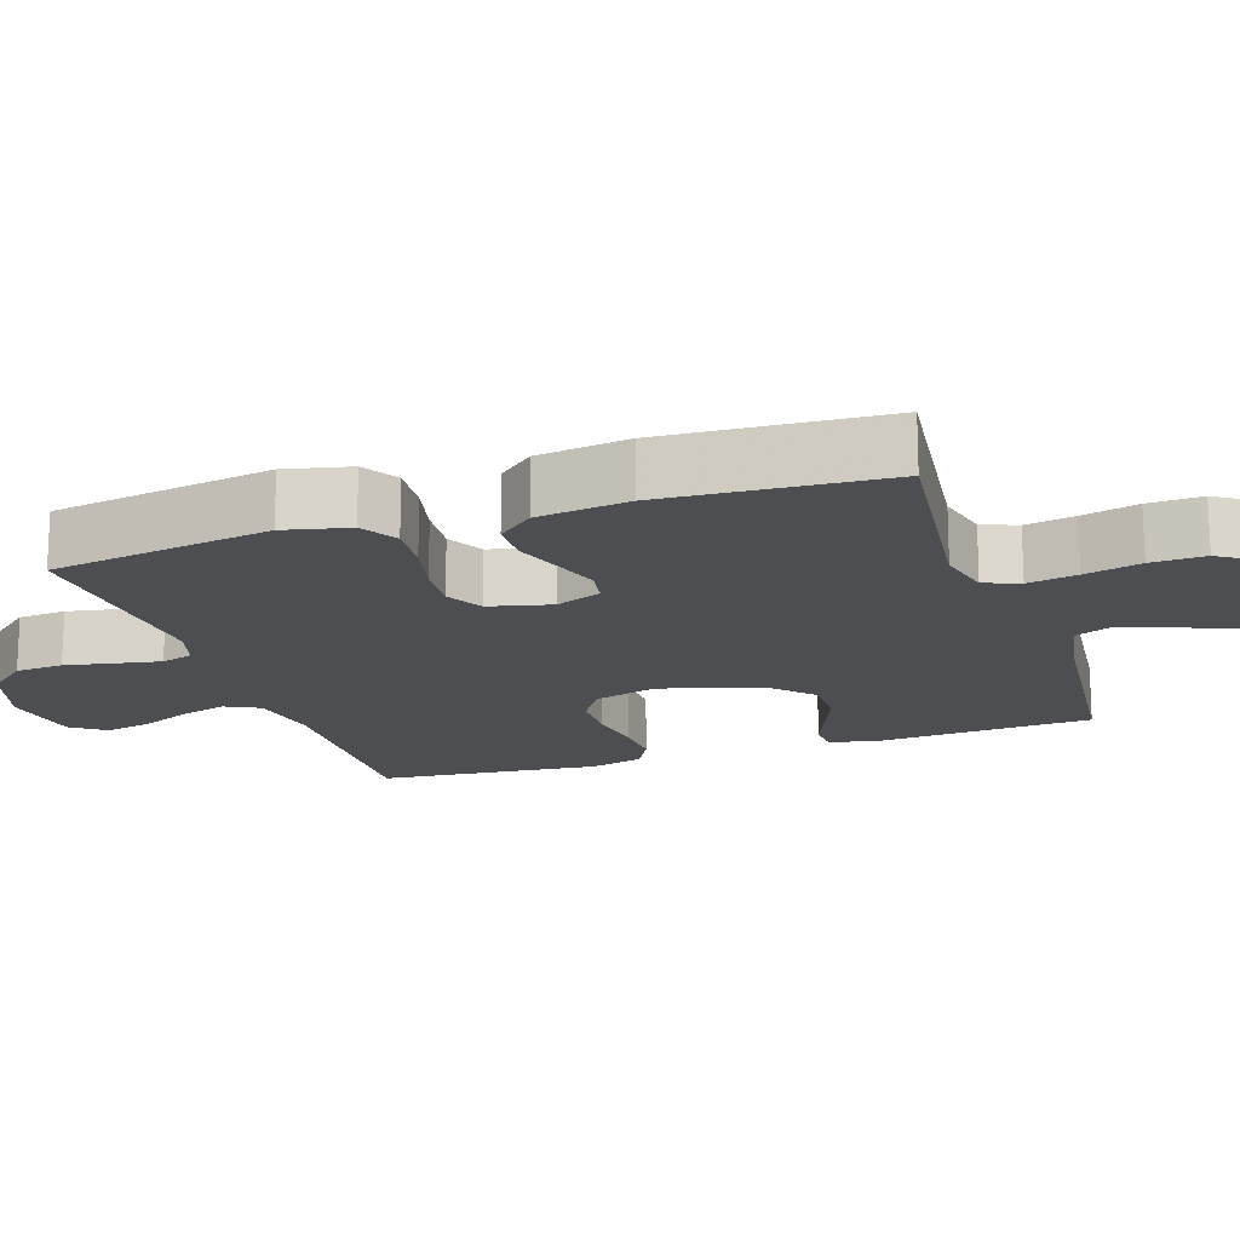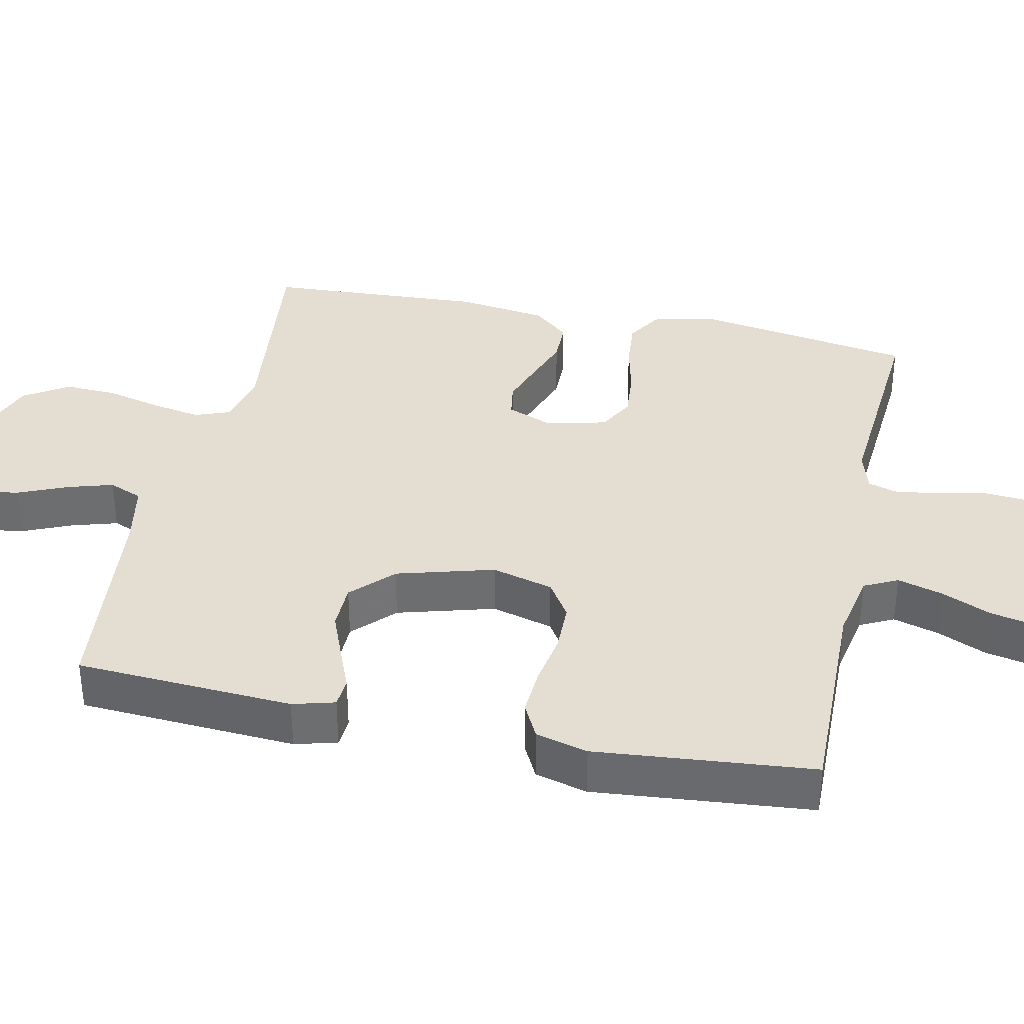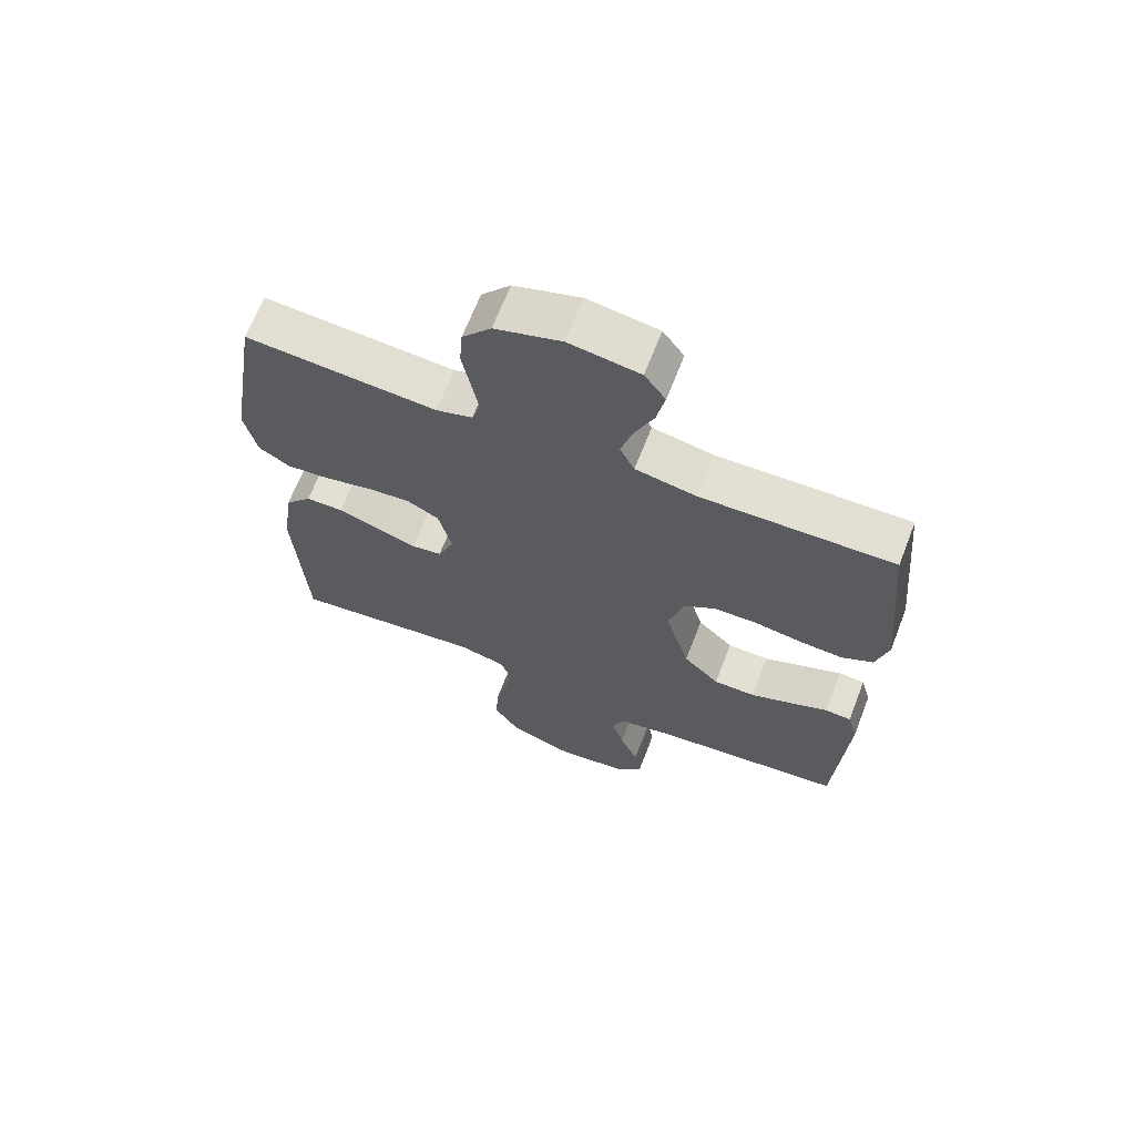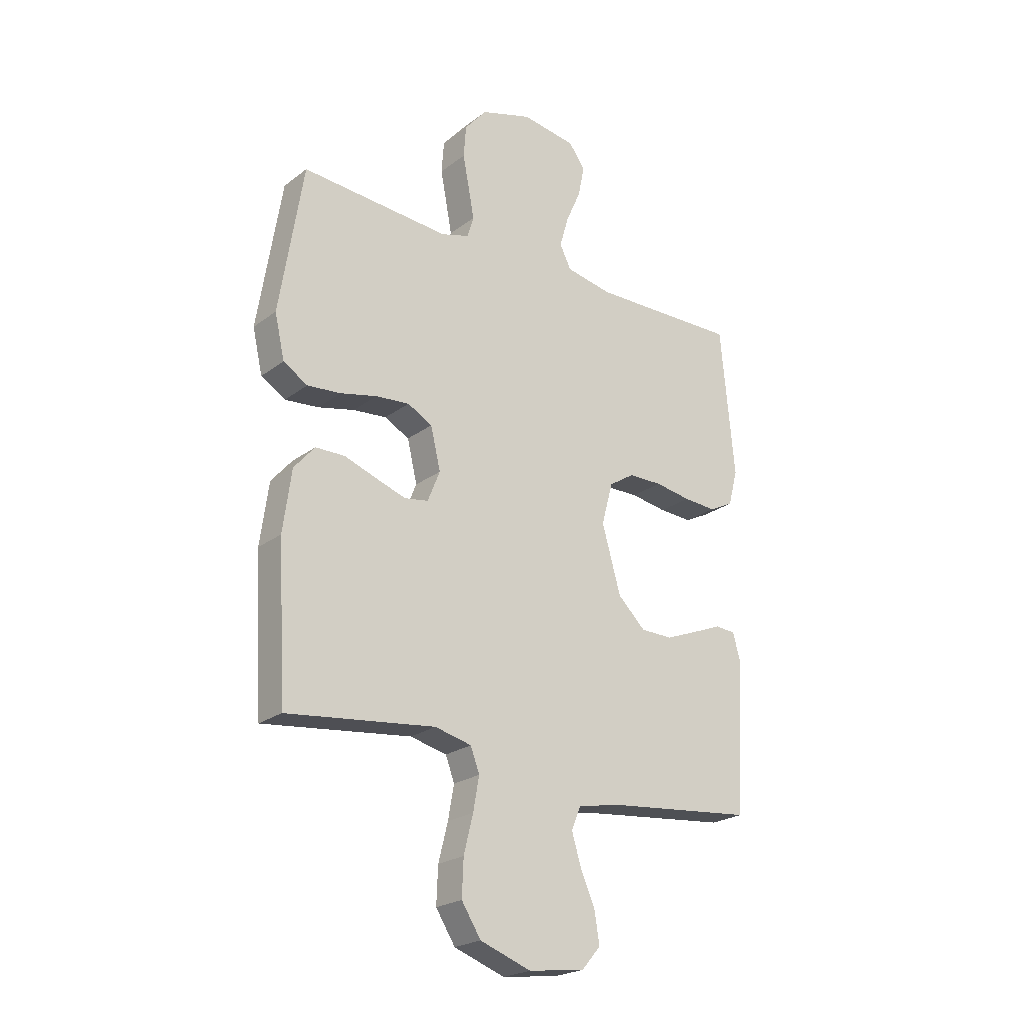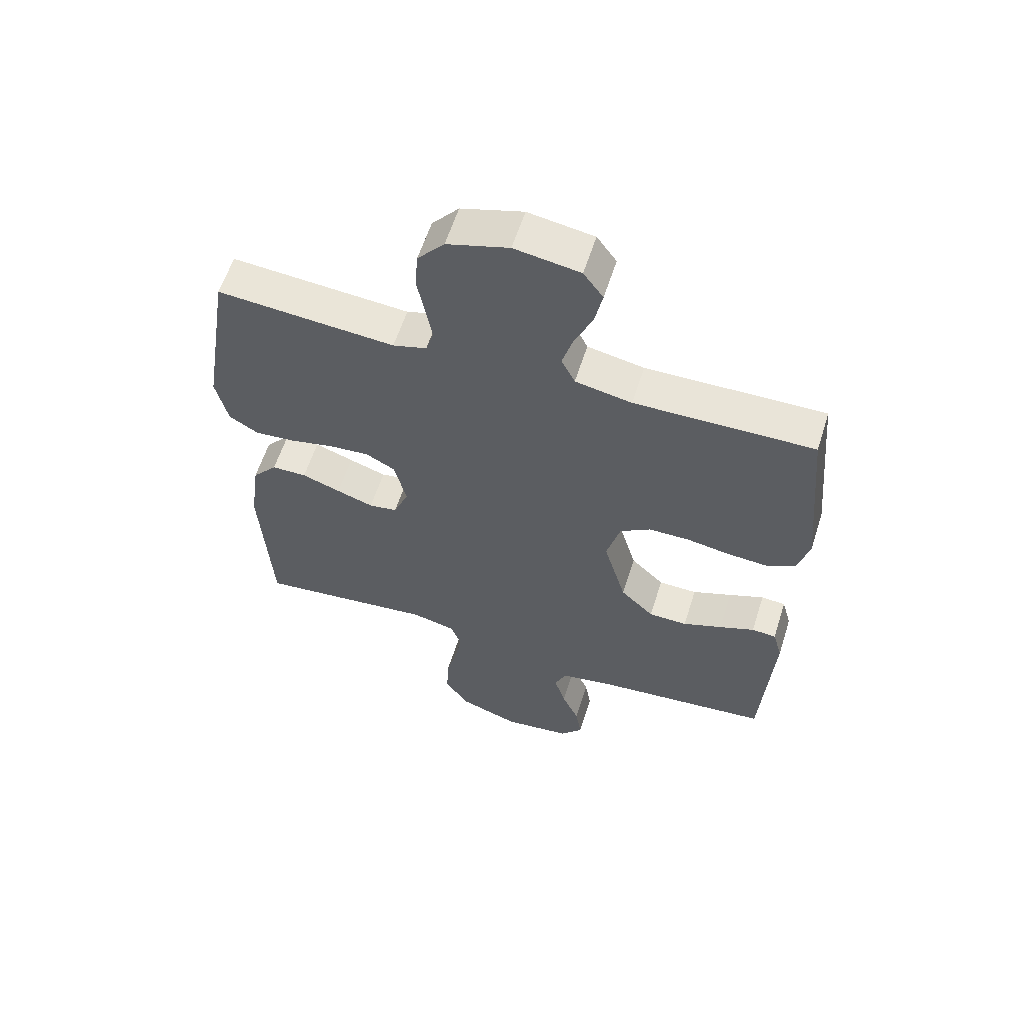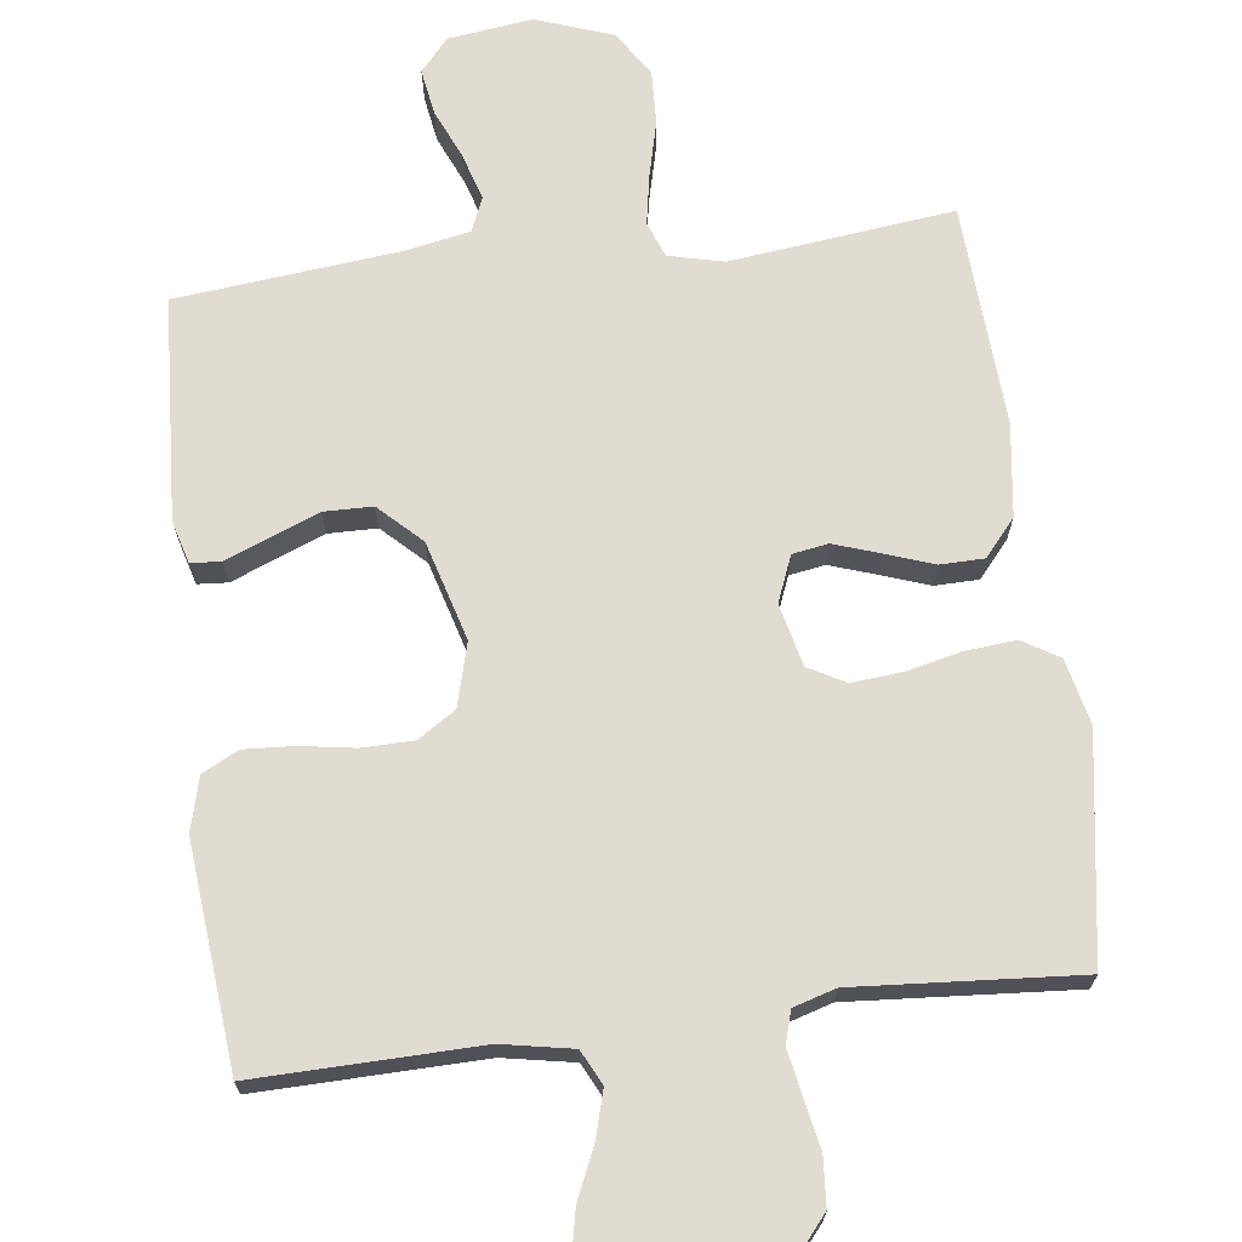
<metadata>
{"format":"obj","ext":"obj","renderer":"f3d","projection":"perspective","resolution":1024,"background":"white","views":[{"elev":-17.1,"azim":108.3,"up":"+Y"},{"elev":36.1,"azim":-77.9,"up":"+Y"},{"elev":66.8,"azim":-158.8,"up":"+Z"},{"elev":-23.0,"azim":141.6,"up":"+Z"},{"elev":59.8,"azim":-162.4,"up":"+Z"},{"elev":69.2,"azim":-7.2,"up":"+Y"}]}
</metadata>
<code>
v -0.5 0.07 0.5
v -0.2 0.07 0.494
v -0.105 0.07 0.512
v -0.082 0.07 0.558
v -0.1 0.07 0.621
v -0.13 0.07 0.689
v -0.143 0.07 0.752
v -0.11 0.07 0.798
v 0 0.07 0.815
v 0.104 0.07 0.783
v 0.149 0.07 0.73
v 0.154 0.07 0.665
v 0.141 0.07 0.598
v 0.13 0.07 0.538
v 0.143 0.07 0.495
v 0.2 0.07 0.478
v 0.5 0.07 0.5
v 0.548 0.07 0.2
v 0.528 0.07 0.112
v 0.479 0.07 0.082
v 0.411 0.07 0.088
v 0.337 0.07 0.105
v 0.269 0.07 0.111
v 0.219 0.07 0.084
v 0.199 0.07 0
v 0.224 0.07 -0.062
v 0.272 0.07 -0.07
v 0.334 0.07 -0.049
v 0.399 0.07 -0.026
v 0.458 0.07 -0.027
v 0.5 0.07 -0.076
v 0.517 0.07 -0.2
v 0.5 0.07 -0.5
v 0.2 0.07 -0.465
v 0.126 0.07 -0.483
v 0.108 0.07 -0.531
v 0.12 0.07 -0.598
v 0.139 0.07 -0.674
v 0.142 0.07 -0.747
v 0.103 0.07 -0.808
v 0 0.07 -0.845
v -0.114 0.07 -0.83
v -0.152 0.07 -0.786
v -0.142 0.07 -0.724
v -0.113 0.07 -0.657
v -0.094 0.07 -0.594
v -0.113 0.07 -0.548
v -0.2 0.07 -0.531
v -0.5 0.07 -0.5
v -0.518 0.07 -0.2
v -0.502 0.07 -0.142
v -0.461 0.07 -0.139
v -0.402 0.07 -0.163
v -0.336 0.07 -0.189
v -0.271 0.07 -0.188
v -0.215 0.07 -0.134
v -0.177 0.07 0
v -0.2 0.07 0.085
v -0.251 0.07 0.118
v -0.32 0.07 0.119
v -0.393 0.07 0.107
v -0.46 0.07 0.103
v -0.509 0.07 0.128
v -0.528 0.07 0.2
v -0.5 0 0.5
v -0.2 0 0.494
v -0.105 0 0.512
v -0.082 0 0.558
v -0.1 0 0.621
v -0.13 0 0.689
v -0.143 0 0.752
v -0.11 0 0.798
v 0 0 0.815
v 0.104 0 0.783
v 0.149 0 0.73
v 0.154 0 0.665
v 0.141 0 0.598
v 0.13 0 0.538
v 0.143 0 0.495
v 0.2 0 0.478
v 0.5 0 0.5
v 0.548 0 0.2
v 0.528 0 0.112
v 0.479 0 0.082
v 0.411 0 0.088
v 0.337 0 0.105
v 0.269 0 0.111
v 0.219 0 0.084
v 0.199 0 0
v 0.224 0 -0.062
v 0.272 0 -0.07
v 0.334 0 -0.049
v 0.399 0 -0.026
v 0.458 0 -0.027
v 0.5 0 -0.076
v 0.517 0 -0.2
v 0.5 0 -0.5
v 0.2 0 -0.465
v 0.126 0 -0.483
v 0.108 0 -0.531
v 0.12 0 -0.598
v 0.139 0 -0.674
v 0.142 0 -0.747
v 0.103 0 -0.808
v 0 0 -0.845
v -0.114 0 -0.83
v -0.152 0 -0.786
v -0.142 0 -0.724
v -0.113 0 -0.657
v -0.094 0 -0.594
v -0.113 0 -0.548
v -0.2 0 -0.531
v -0.5 0 -0.5
v -0.518 0 -0.2
v -0.502 0 -0.142
v -0.461 0 -0.139
v -0.402 0 -0.163
v -0.336 0 -0.189
v -0.271 0 -0.188
v -0.215 0 -0.134
v -0.177 0 0
v -0.2 0 0.085
v -0.251 0 0.118
v -0.32 0 0.119
v -0.393 0 0.107
v -0.46 0 0.103
v -0.509 0 0.128
v -0.528 0 0.2
f 63 64 1 2
f 60 61 62 63
f 59 60 63 2
f 58 59 2 3
f 57 58 3 4
f 50 51 52 53
f 48 49 50 53
f 47 48 53 54
f 42 43 44 45
f 42 45 46
f 41 42 46
f 40 41 46
f 37 38 39 40
f 36 37 40 46
f 35 36 46 47
f 31 32 33 34
f 31 34 35
f 28 29 30 31
f 27 28 31 35
f 26 27 35 47
f 19 20 21 22
f 19 22 23
f 16 17 18 19
f 15 16 19 23
f 10 11 12 13
f 10 13 14
f 9 10 14
f 8 9 14 15
f 5 6 7 8
f 4 5 8 15
f 47 54 55
f 25 26 47 55
f 24 25 55 56
f 23 24 56 57
f 4 15 23 57
f 66 65 128 127
f 127 126 125 124
f 66 127 124 123
f 67 66 123 122
f 68 67 122 121
f 117 116 115 114
f 117 114 113 112
f 118 117 112 111
f 109 108 107 106
f 110 109 106
f 110 106 105
f 110 105 104
f 104 103 102 101
f 110 104 101 100
f 111 110 100 99
f 98 97 96 95
f 99 98 95
f 95 94 93 92
f 99 95 92 91
f 111 99 91 90
f 86 85 84 83
f 87 86 83
f 83 82 81 80
f 87 83 80 79
f 77 76 75 74
f 78 77 74
f 78 74 73
f 79 78 73 72
f 72 71 70 69
f 79 72 69 68
f 119 118 111
f 119 111 90 89
f 120 119 89 88
f 121 120 88 87
f 121 87 79 68
f 1 65 66 2
f 2 66 67 3
f 3 67 68 4
f 4 68 69 5
f 5 69 70 6
f 6 70 71 7
f 7 71 72 8
f 8 72 73 9
f 9 73 74 10
f 10 74 75 11
f 11 75 76 12
f 12 76 77 13
f 13 77 78 14
f 14 78 79 15
f 15 79 80 16
f 16 80 81 17
f 17 81 82 18
f 18 82 83 19
f 19 83 84 20
f 20 84 85 21
f 21 85 86 22
f 22 86 87 23
f 23 87 88 24
f 24 88 89 25
f 25 89 90 26
f 26 90 91 27
f 27 91 92 28
f 28 92 93 29
f 29 93 94 30
f 30 94 95 31
f 31 95 96 32
f 32 96 97 33
f 33 97 98 34
f 34 98 99 35
f 35 99 100 36
f 36 100 101 37
f 37 101 102 38
f 38 102 103 39
f 39 103 104 40
f 40 104 105 41
f 41 105 106 42
f 42 106 107 43
f 43 107 108 44
f 44 108 109 45
f 45 109 110 46
f 46 110 111 47
f 47 111 112 48
f 48 112 113 49
f 49 113 114 50
f 50 114 115 51
f 51 115 116 52
f 52 116 117 53
f 53 117 118 54
f 54 118 119 55
f 55 119 120 56
f 56 120 121 57
f 57 121 122 58
f 58 122 123 59
f 59 123 124 60
f 60 124 125 61
f 61 125 126 62
f 62 126 127 63
f 63 127 128 64
f 64 128 65 1

</code>
